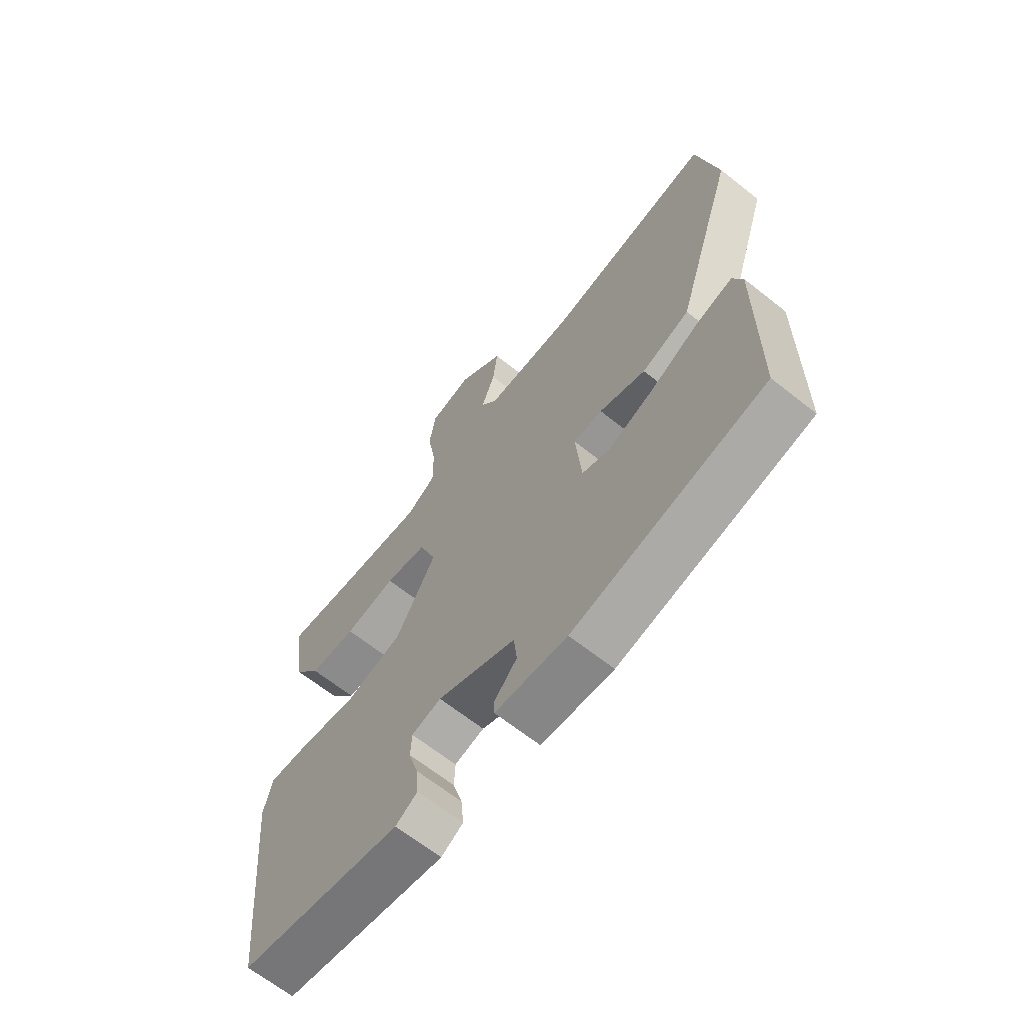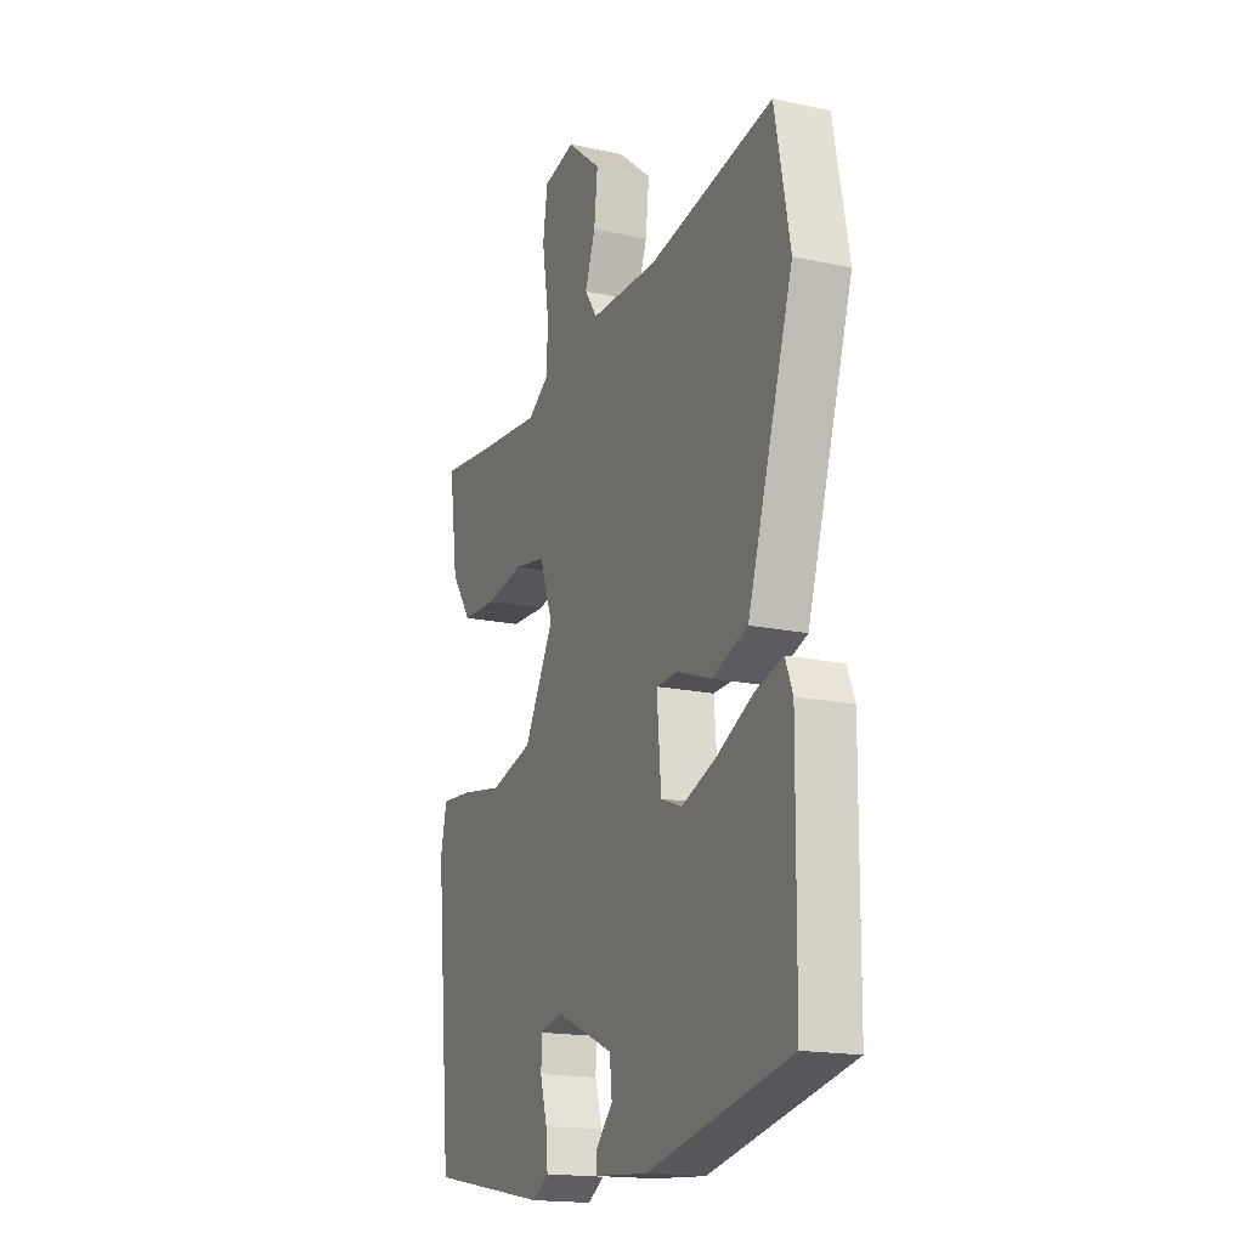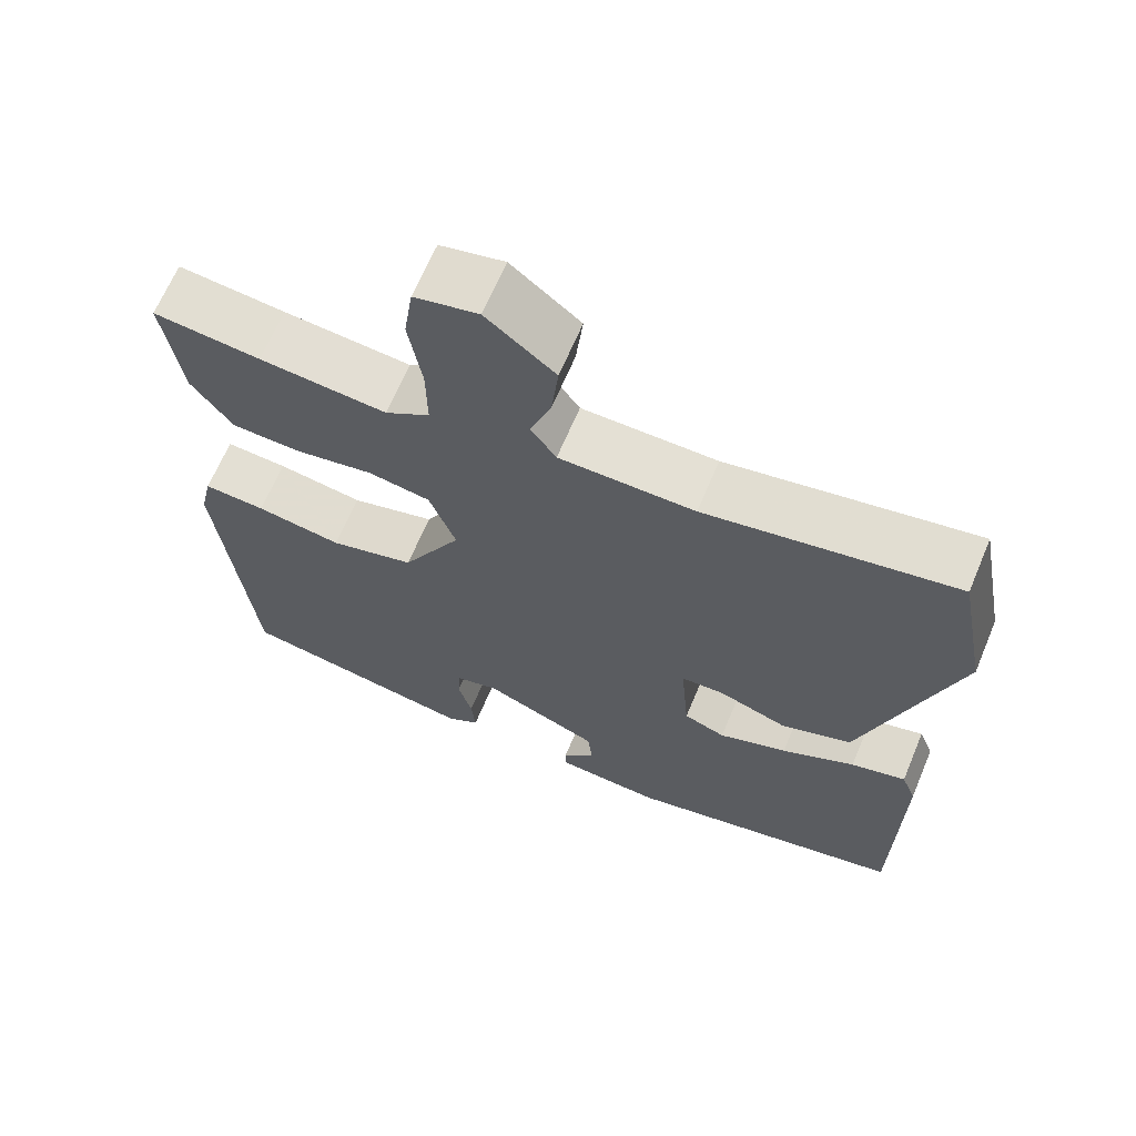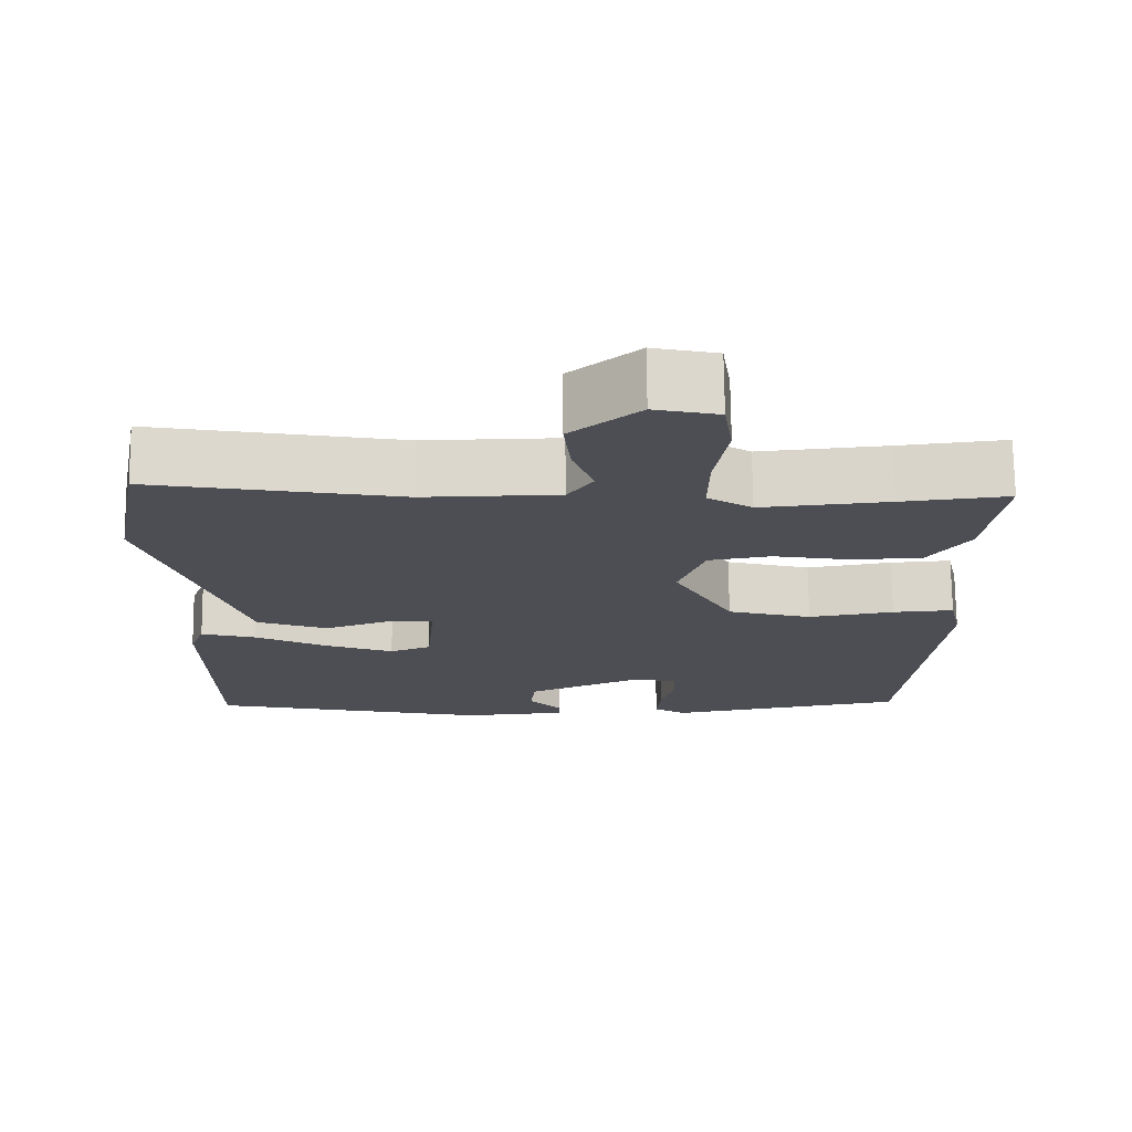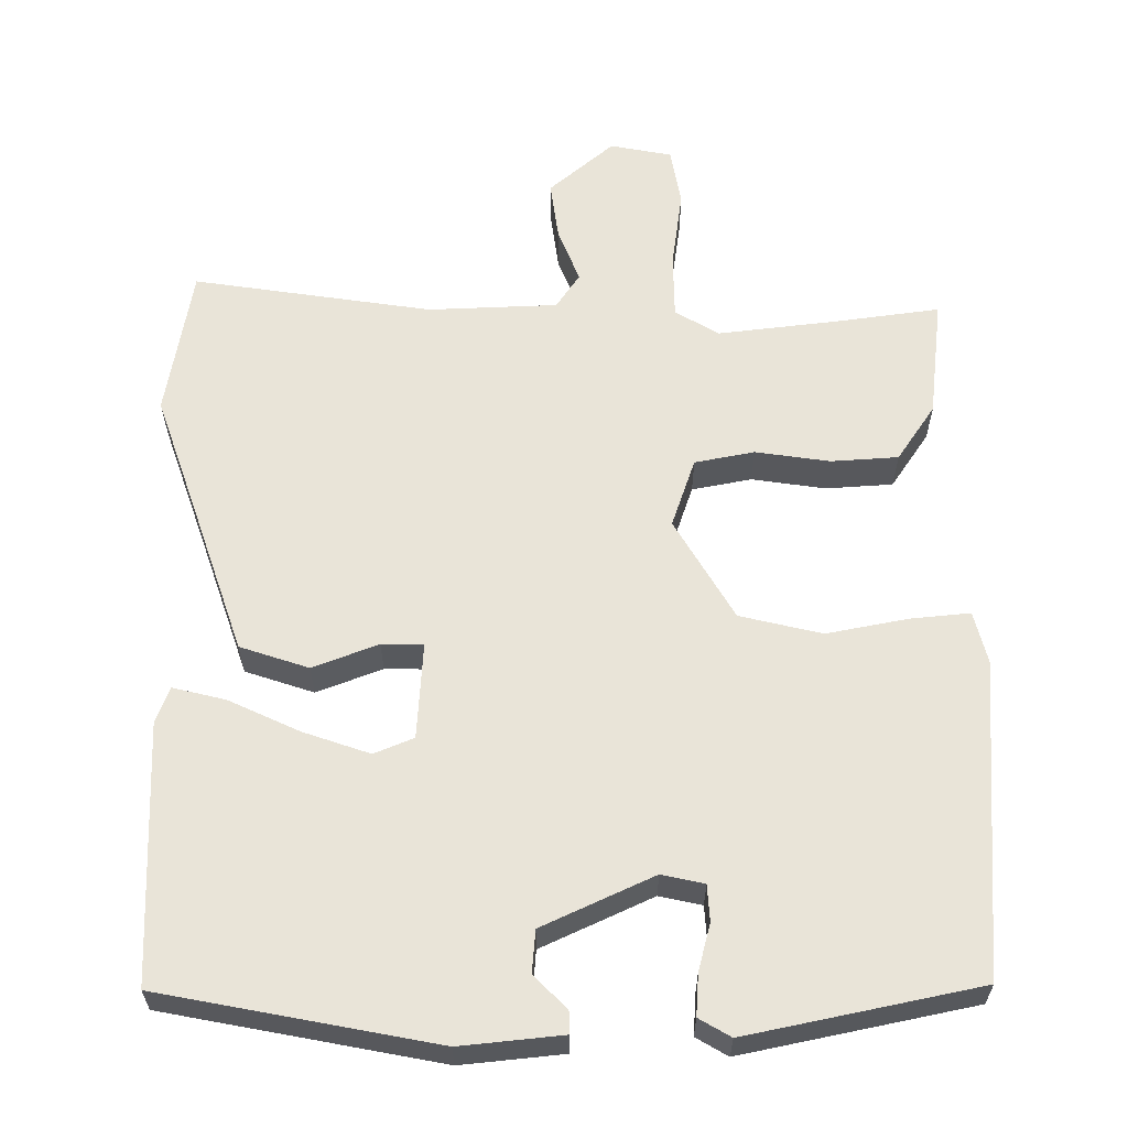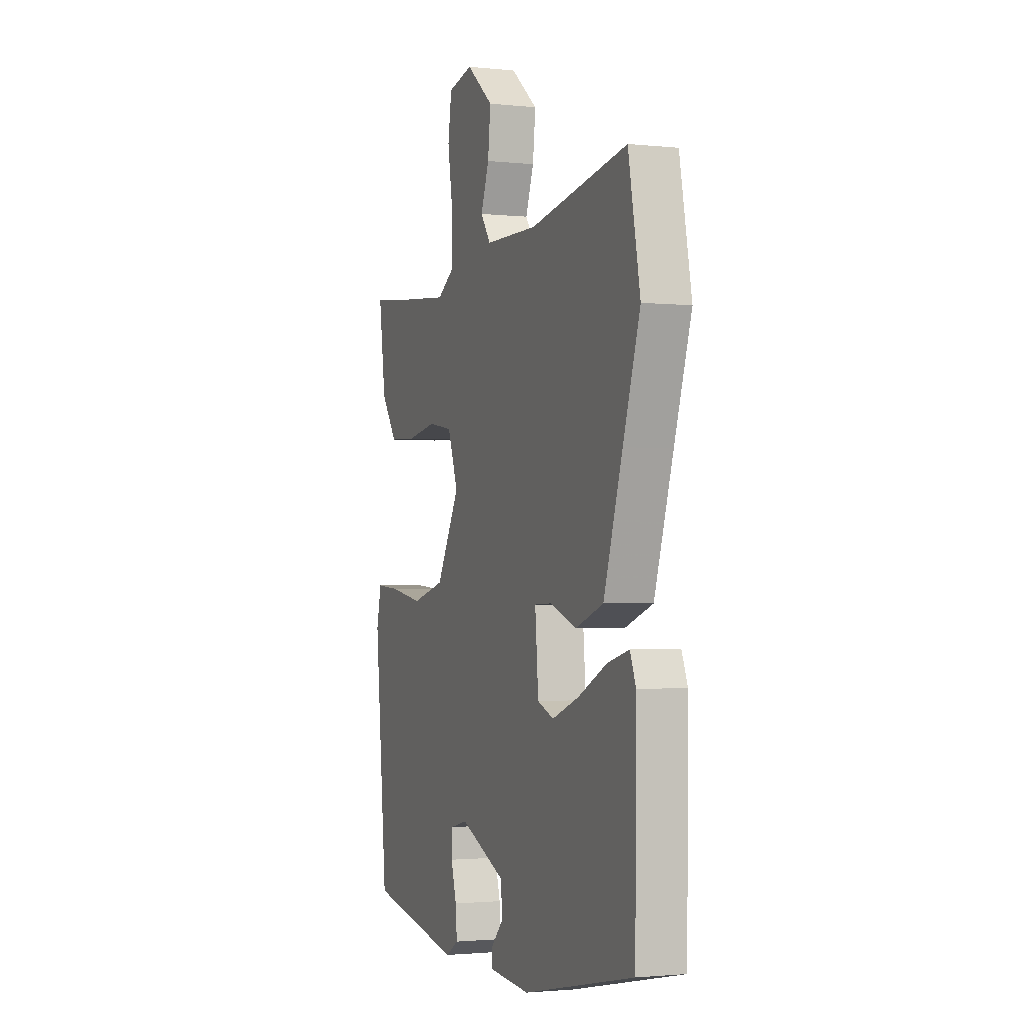
<metadata>
{"format":"obj","ext":"obj","renderer":"f3d","projection":"perspective","resolution":1024,"background":"white","views":[{"elev":-66.1,"azim":51.5,"up":"+Z"},{"elev":-17.5,"azim":67.0,"up":"+Z"},{"elev":66.1,"azim":22.8,"up":"+Z"},{"elev":72.7,"azim":179.4,"up":"+Z"},{"elev":60.7,"azim":178.5,"up":"+Y"},{"elev":-1.9,"azim":69.2,"up":"+Z"}]}
</metadata>
<code>
v -0.537 0.07 0.504
v -0.398 0.07 0.488
v -0.233 0.07 0.472
v -0.175 0.07 0.509
v -0.176 0.07 0.598
v -0.193 0.07 0.702
v -0.181 0.07 0.782
v -0.098 0.07 0.8
v -0.009 0.07 0.727
v -0.018 0.07 0.645
v -0.045 0.07 0.572
v -0.012 0.07 0.525
v 0.163 0.07 0.522
v 0.485 0.07 0.578
v 0.524 0.07 0.375
v 0.468 0.07 0.201
v 0.406 0.07 0.006
v 0.314 0.07 -0.027
v 0.225 0.07 0.005
v 0.169 0.07 0.003
v 0.18 0.07 -0.128
v 0.234 0.07 -0.149
v 0.323 0.07 -0.116
v 0.418 0.07 -0.069
v 0.489 0.07 -0.05
v 0.508 0.07 -0.098
v 0.504 0.07 -0.45
v 0.136 0.07 -0.529
v -0.002 0.07 -0.518
v -0.002 0.07 -0.488
v 0.041 0.07 -0.442
v 0.035 0.07 -0.385
v -0.116 0.07 -0.319
v -0.173 0.07 -0.333
v -0.175 0.07 -0.382
v -0.157 0.07 -0.445
v -0.152 0.07 -0.501
v -0.194 0.07 -0.527
v -0.507 0.07 -0.469
v -0.549 0.07 -0.041
v -0.533 0.07 0.03
v -0.453 0.07 0.024
v -0.342 0.07 0.005
v -0.232 0.07 0.034
v -0.155 0.07 0.173
v -0.189 0.07 0.266
v -0.27 0.07 0.28
v -0.37 0.07 0.263
v -0.461 0.07 0.267
v -0.514 0.07 0.342
v -0.537 0 0.504
v -0.398 0 0.488
v -0.233 0 0.472
v -0.175 0 0.509
v -0.176 0 0.598
v -0.193 0 0.702
v -0.181 0 0.782
v -0.098 0 0.8
v -0.009 0 0.727
v -0.018 0 0.645
v -0.045 0 0.572
v -0.012 0 0.525
v 0.163 0 0.522
v 0.485 0 0.578
v 0.524 0 0.375
v 0.468 0 0.201
v 0.406 0 0.006
v 0.314 0 -0.027
v 0.225 0 0.005
v 0.169 0 0.003
v 0.18 0 -0.128
v 0.234 0 -0.149
v 0.323 0 -0.116
v 0.418 0 -0.069
v 0.489 0 -0.05
v 0.508 0 -0.098
v 0.504 0 -0.45
v 0.136 0 -0.529
v -0.002 0 -0.518
v -0.002 0 -0.488
v 0.041 0 -0.442
v 0.035 0 -0.385
v -0.116 0 -0.319
v -0.173 0 -0.333
v -0.175 0 -0.382
v -0.157 0 -0.445
v -0.152 0 -0.501
v -0.194 0 -0.527
v -0.507 0 -0.469
v -0.549 0 -0.041
v -0.533 0 0.03
v -0.453 0 0.024
v -0.342 0 0.005
v -0.232 0 0.034
v -0.155 0 0.173
v -0.189 0 0.266
v -0.27 0 0.28
v -0.37 0 0.263
v -0.461 0 0.267
v -0.514 0 0.342
f 50 1 2
f 49 50 2
f 48 49 2
f 47 48 2
f 46 47 2 3
f 45 46 3 4
f 41 42 43
f 40 41 43
f 39 40 43
f 38 39 43
f 37 38 43
f 36 37 43
f 35 36 43
f 34 35 43 44
f 33 34 44 45
f 29 30 31
f 28 29 31
f 27 28 31
f 26 27 31
f 25 26 31
f 24 25 31
f 23 24 31 32
f 22 23 32 33
f 16 17 18 19
f 16 19 20
f 15 16 20
f 14 15 20
f 13 14 20
f 12 13 20
f 11 12 20 21
f 9 10 11
f 8 9 11
f 7 8 11
f 6 7 11
f 5 6 11
f 4 5 11 21
f 33 45 4 21
f 21 22 33
f 52 51 100
f 52 100 99
f 52 99 98
f 52 98 97
f 53 52 97 96
f 54 53 96 95
f 93 92 91
f 93 91 90
f 93 90 89
f 93 89 88
f 93 88 87
f 93 87 86
f 93 86 85
f 94 93 85 84
f 95 94 84 83
f 81 80 79
f 81 79 78
f 81 78 77
f 81 77 76
f 81 76 75
f 81 75 74
f 82 81 74 73
f 83 82 73 72
f 69 68 67 66
f 70 69 66
f 70 66 65
f 70 65 64
f 70 64 63
f 70 63 62
f 71 70 62 61
f 61 60 59
f 61 59 58
f 61 58 57
f 61 57 56
f 61 56 55
f 71 61 55 54
f 71 54 95 83
f 83 72 71
f 1 51 52 2
f 2 52 53 3
f 3 53 54 4
f 4 54 55 5
f 5 55 56 6
f 6 56 57 7
f 7 57 58 8
f 8 58 59 9
f 9 59 60 10
f 10 60 61 11
f 11 61 62 12
f 12 62 63 13
f 13 63 64 14
f 14 64 65 15
f 15 65 66 16
f 16 66 67 17
f 17 67 68 18
f 18 68 69 19
f 19 69 70 20
f 20 70 71 21
f 21 71 72 22
f 22 72 73 23
f 23 73 74 24
f 24 74 75 25
f 25 75 76 26
f 26 76 77 27
f 27 77 78 28
f 28 78 79 29
f 29 79 80 30
f 30 80 81 31
f 31 81 82 32
f 32 82 83 33
f 33 83 84 34
f 34 84 85 35
f 35 85 86 36
f 36 86 87 37
f 37 87 88 38
f 38 88 89 39
f 39 89 90 40
f 40 90 91 41
f 41 91 92 42
f 42 92 93 43
f 43 93 94 44
f 44 94 95 45
f 45 95 96 46
f 46 96 97 47
f 47 97 98 48
f 48 98 99 49
f 49 99 100 50
f 50 100 51 1

</code>
